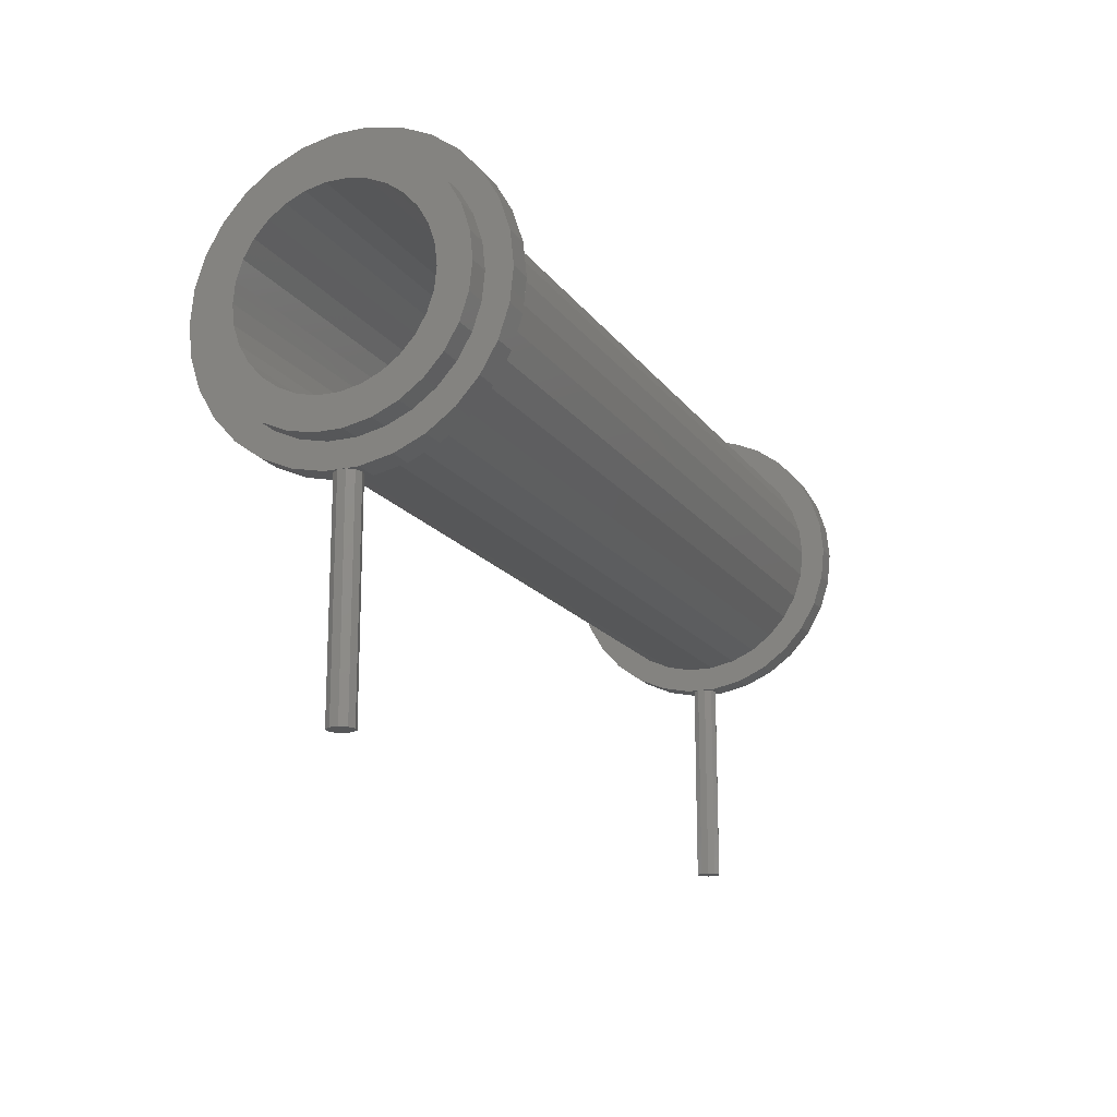
<metadata>
{"format":"stl","ext":"stl","renderer":"f3d","projection":"perspective","resolution":1024,"background":"white","views":[{"elev":-16.6,"azim":113.4,"up":"+Z"}]}
</metadata>
<code>
# stl→obj: 400 verts, 800 faces
v 2.057 -0.6932 1.053
v 2.057 -0.7087 0.9055
v 2.057 -0.6932 0.7582
v 2.057 -0.5733 0.489
v 2.057 -0.6474 0.6173
v 2.057 -0.4742 0.3789
v 2.057 -0.5776 0.7827
v 2.057 0.4778 0.5584
v 2.057 0.3952 0.4666
v 2.057 0.5733 0.489
v 2.057 -0.5776 1.028
v 2.057 -0.5395 1.146
v 2.057 -0.06173 0.3182
v 2.057 -0.1825 0.3439
v 2.057 -0.07408 0.2007
v 2.057 0.5395 1.146
v 2.057 0.5776 1.028
v 2.057 0.6932 1.053
v 2.057 0.4778 1.253
v 2.057 0.6474 1.194
v 2.057 0.3952 1.344
v 2.057 0.5733 1.322
v 2.057 0.06173 1.493
v 2.057 0.1825 1.467
v 2.057 0.219 1.579
v 2.057 -0.1825 1.467
v 2.057 -0.06173 1.493
v 2.057 0.07408 1.61
v 2.057 -0.3543 1.519
v 2.057 -0.219 1.579
v 2.057 -0.4742 1.432
v 2.057 -0.5733 1.322
v 2.057 -0.6474 1.194
v 2.057 -0.5395 0.6653
v 2.057 0.5395 0.6653
v 2.057 0.6474 0.6173
v 2.057 0.2953 1.417
v 2.057 0.3543 1.519
v 2.057 -0.4778 1.253
v 2.057 -0.3952 1.344
v 2.057 -0.07408 1.61
v 2.057 -0.2953 1.417
v 2.057 0.5906 0.9055
v 2.057 0.7087 0.9055
v 2.057 0.4742 1.432
v 2.057 0.6932 0.7582
v 2.057 0.5776 0.7827
v 2.057 0.4742 0.3789
v 2.057 0.2953 0.3941
v 2.057 0.3543 0.2918
v 2.057 0.1825 0.3439
v 2.057 0.219 0.2315
v 2.057 0.06173 0.3182
v 2.057 0.07408 0.2007
v 2.057 -0.219 0.2315
v 2.057 -0.2953 0.3941
v 2.057 -0.3952 0.4666
v 2.057 -0.3543 0.2918
v 2.057 -0.4778 0.5584
v 2.057 -0.5906 0.9055
v 1.939 -0.7087 0.9055
v 1.939 -0.6932 0.7582
v 1.939 -0.6932 1.053
v 1.939 -0.6474 1.194
v 1.939 -0.5733 1.322
v 1.939 -0.4742 1.432
v 1.939 -0.3543 1.519
v 1.939 -0.219 1.579
v 1.939 -0.07408 1.61
v 1.939 0.07408 1.61
v 1.939 0.219 1.579
v 1.939 0.3543 1.519
v 1.939 0.4742 1.432
v 1.939 0.5733 1.322
v 1.939 0.6474 1.194
v 1.939 0.6932 1.053
v 1.939 0.7087 0.9055
v 1.939 0.6932 0.7582
v 1.939 0.6474 0.6173
v 1.939 0.5733 0.489
v 1.939 0.4742 0.3789
v 1.939 0.3543 0.2918
v 1.939 0.219 0.2315
v 1.939 0.07408 0.2007
v 1.942 0.01825 0.2007
v 1.939 -0.07408 0.2007
v 1.998 -0.05906 0.2007
v 2.033 -0.04778 0.2007
v 2.054 -0.01825 0.2007
v 2.054 0.01825 0.2007
v 1.963 0.04778 0.2007
v 1.998 0.05906 0.2007
v 2.033 0.04778 0.2007
v 1.963 -0.04778 0.2007
v 1.942 -0.01825 0.2007
v 1.939 -0.219 0.2315
v 1.939 -0.3543 0.2918
v 1.939 -0.4742 0.3789
v 1.939 -0.5733 0.489
v 1.939 -0.6474 0.6173
v 2.165 -0.5395 0.6653
v 2.165 -0.5776 0.7827
v 2.165 -0.5906 0.9055
v 2.165 -0.4778 0.5584
v 2.165 -0.3952 0.4666
v 2.165 -0.2953 0.3941
v 2.165 -0.1825 0.3439
v 2.165 -0.06173 0.3182
v 2.165 0.06173 0.3182
v 2.165 0.1825 0.3439
v 2.165 0.2953 0.3941
v 2.165 0.3952 0.4666
v 2.165 0.4778 0.5584
v 2.165 0.5395 0.6653
v 2.165 0.5776 0.7827
v 2.165 0.5906 0.9055
v 2.165 0.5776 1.028
v 2.165 0.5395 1.146
v 2.165 0.4778 1.253
v 2.165 0.3952 1.344
v 2.165 0.2953 1.417
v 2.165 0.1825 1.467
v 2.165 0.06173 1.493
v 2.165 -0.06173 1.493
v 2.165 -0.1825 1.467
v 2.165 -0.2953 1.417
v 2.165 -0.3952 1.344
v 2.165 -0.4778 1.253
v 2.165 -0.5395 1.146
v 2.165 -0.5776 1.028
v 1.939 -0.4778 1.253
v 1.939 -0.3952 1.344
v 1.939 -0.1825 1.467
v 1.939 -0.06173 1.493
v 1.939 0.06173 1.493
v 1.939 0.1825 1.467
v 1.939 0.2953 1.417
v 1.939 0.3952 1.344
v 1.939 0.4778 1.253
v 1.939 0.5776 1.028
v 1.939 0.5906 0.9055
v 1.939 0.5776 0.7827
v 1.939 0.5395 0.6653
v 1.939 0.4778 0.5584
v 1.939 0.3952 0.4666
v 1.939 0.2953 0.3941
v 1.939 0.1825 0.3439
v 1.939 -0.06173 0.3182
v 1.939 -0.1825 0.3439
v 1.939 -0.3952 0.4666
v 1.939 -0.5776 0.7827
v 1.939 -0.5906 0.9055
v 1.939 -0.5395 0.6653
v 1.939 -0.4778 0.5584
v 1.939 -0.2953 0.3941
v 1.939 0.06173 0.3182
v 1.939 0.5395 1.146
v 1.939 -0.2953 1.417
v 1.939 -0.5395 1.146
v 1.939 -0.5776 1.028
v 1.963 -0.04778 -0.7874
v 1.998 -0.05906 -0.7874
v 2.033 -0.04778 -0.7874
v 1.942 -0.01825 -0.7874
v 1.942 0.01825 -0.7874
v 1.963 0.04778 -0.7874
v 1.998 0.05906 -0.7874
v 2.033 0.04778 -0.7874
v 2.054 0.01825 -0.7874
v 2.054 -0.01825 -0.7874
v 2.165 -0.4046 0.7254
v 2.165 0.2215 1.289
v 2.165 0.2964 1.235
v 2.165 -0.2215 1.289
v 2.165 -0.1369 1.327
v 2.165 -0.0463 1.346
v 2.165 0.0463 1.346
v 2.165 0.2215 0.5219
v 2.165 0.1369 0.4843
v 2.165 0.3583 0.6452
v 2.165 0.2964 0.5764
v 2.165 0.3583 1.166
v 2.165 0.1369 1.327
v 2.165 -0.2964 1.235
v 2.165 -0.3583 1.166
v 2.165 0.0463 0.465
v 2.165 -0.4046 1.086
v 2.165 0.4046 1.086
v 2.165 0.4332 0.9976
v 2.165 0.4429 0.9055
v 2.165 0.4332 0.8134
v 2.165 0.4046 0.7254
v 2.165 -0.0463 0.465
v 2.165 -0.1369 0.4843
v 2.165 -0.2215 0.5219
v 2.165 -0.2964 0.5764
v 2.165 -0.3583 0.6452
v 2.165 -0.4332 0.8134
v 2.165 -0.4429 0.9055
v 2.165 -0.4332 0.9976
v -1.939 -0.5906 0.9055
v -1.939 -0.5776 0.7827
v -1.939 -0.5776 1.028
v -1.939 -0.5395 1.146
v -1.939 -0.4778 1.253
v -1.939 -0.3952 1.344
v -1.939 -0.2953 1.417
v -1.939 -0.1825 1.467
v -1.939 -0.06173 1.493
v -1.939 0.06173 1.493
v -1.939 0.1825 1.467
v -1.939 0.2953 1.417
v -1.939 0.3952 1.344
v -1.939 0.4778 1.253
v -1.939 0.5395 1.146
v -1.939 0.5776 1.028
v -1.939 0.5906 0.9055
v -1.939 0.5776 0.7827
v -1.939 0.5395 0.6653
v -1.939 0.4778 0.5584
v -1.939 0.3952 0.4666
v -1.939 0.2953 0.3941
v -1.939 0.1825 0.3439
v -1.939 0.06173 0.3182
v -1.939 -0.06173 0.3182
v -1.939 -0.1825 0.3439
v -1.939 -0.2953 0.3941
v -1.939 -0.3952 0.4666
v -1.939 -0.4778 0.5584
v -1.939 -0.5395 0.6653
v -2.165 -0.4046 0.7254
v -2.165 -0.4332 0.8134
v -2.165 -0.4429 0.9055
v -2.165 -0.3583 0.6452
v -2.165 -0.2964 0.5764
v -2.165 -0.2215 0.5219
v -2.165 -0.1369 0.4843
v -2.165 -0.0463 0.465
v -2.165 0.0463 0.465
v -2.165 0.1369 0.4843
v -2.165 0.2215 0.5219
v -2.165 0.2964 0.5764
v -2.165 0.3583 0.6452
v -2.165 0.4046 0.7254
v -2.165 0.4332 0.8134
v -2.165 0.4429 0.9055
v -2.165 0.4332 0.9976
v -2.165 0.4046 1.086
v -2.165 0.3583 1.166
v -2.165 0.2964 1.235
v -2.165 0.2215 1.289
v -2.165 0.1369 1.327
v -2.165 0.0463 1.346
v -2.165 -0.0463 1.346
v -2.165 -0.1369 1.327
v -2.165 -0.2215 1.289
v -2.165 -0.2964 1.235
v -2.165 -0.3583 1.166
v -2.165 -0.4046 1.086
v -2.165 -0.4332 0.9976
v -1.939 -0.6932 1.053
v -1.939 -0.7087 0.9055
v -1.939 -0.6932 0.7582
v -1.939 -0.5733 0.489
v -1.939 -0.6474 0.6173
v -1.939 -0.4742 0.3789
v -1.939 0.5733 0.489
v -1.939 -0.07408 0.2007
v -1.939 0.6932 1.053
v -1.939 0.6474 1.194
v -1.939 0.5733 1.322
v -1.939 0.219 1.579
v -1.939 0.07408 1.61
v -1.939 -0.3543 1.519
v -1.939 -0.219 1.579
v -1.939 -0.4742 1.432
v -1.939 -0.5733 1.322
v -1.939 -0.6474 1.194
v -1.939 0.6474 0.6173
v -1.939 0.3543 1.519
v -1.939 -0.07408 1.61
v -1.939 0.7087 0.9055
v -1.939 0.4742 1.432
v -1.939 0.6932 0.7582
v -1.939 0.4742 0.3789
v -1.939 0.3543 0.2918
v -1.939 0.219 0.2315
v -1.939 0.07408 0.2007
v -1.939 -0.219 0.2315
v -1.939 -0.3543 0.2918
v -2.165 -0.5906 0.9055
v -2.165 -0.5776 1.028
v -2.165 -0.5776 0.7827
v -2.165 -0.5395 1.146
v -2.165 -0.4778 1.253
v -2.165 -0.3952 1.344
v -2.165 -0.2953 1.417
v -2.165 -0.1825 1.467
v -2.165 -0.06173 1.493
v -2.165 0.06173 1.493
v -2.165 0.1825 1.467
v -2.165 0.2953 1.417
v -2.165 0.3952 1.344
v -2.165 0.4778 1.253
v -2.165 0.5395 1.146
v -2.165 0.5776 1.028
v -2.165 0.5906 0.9055
v -2.165 0.5776 0.7827
v -2.165 0.5395 0.6653
v -2.165 0.4778 0.5584
v -2.165 0.3952 0.4666
v -2.165 0.2953 0.3941
v -2.165 0.1825 0.3439
v -2.165 0.06173 0.3182
v -2.165 -0.06173 0.3182
v -2.165 -0.1825 0.3439
v -2.165 -0.2953 0.3941
v -2.165 -0.3952 0.4666
v -2.165 -0.4778 0.5584
v -2.165 -0.5395 0.6653
v -2.057 -0.7087 0.9055
v -2.057 -0.6932 1.053
v -2.057 -0.6474 1.194
v -2.057 -0.5733 1.322
v -2.057 -0.4742 1.432
v -2.057 -0.3543 1.519
v -2.057 -0.219 1.579
v -2.057 -0.07408 1.61
v -2.057 0.07408 1.61
v -2.057 0.219 1.579
v -2.057 0.3543 1.519
v -2.057 0.4742 1.432
v -2.057 0.5733 1.322
v -2.057 0.6474 1.194
v -2.057 0.6932 1.053
v -2.057 0.7087 0.9055
v -2.057 0.6932 0.7582
v -2.057 0.6474 0.6173
v -2.057 0.5733 0.489
v -2.057 0.4742 0.3789
v -2.057 0.3543 0.2918
v -2.057 0.219 0.2315
v -2.057 0.07408 0.2007
v -2.054 0.01825 0.2007
v -2.057 -0.07408 0.2007
v -1.998 -0.05906 0.2007
v -1.963 -0.04778 0.2007
v -1.942 -0.01825 0.2007
v -1.942 0.01825 0.2007
v -2.033 0.04778 0.2007
v -1.998 0.05906 0.2007
v -1.963 0.04778 0.2007
v -2.033 -0.04778 0.2007
v -2.054 -0.01825 0.2007
v -2.057 -0.219 0.2315
v -2.057 -0.3543 0.2918
v -2.057 -0.4742 0.3789
v -2.057 -0.5733 0.489
v -2.057 -0.6474 0.6173
v -2.057 -0.6932 0.7582
v -2.057 -0.5776 0.7827
v -2.057 -0.5906 0.9055
v -2.057 -0.5395 0.6653
v -2.057 -0.4778 0.5584
v -2.057 -0.3952 0.4666
v -2.057 -0.2953 0.3941
v -2.057 -0.1825 0.3439
v -2.057 -0.06173 0.3182
v -2.057 0.06173 0.3182
v -2.057 0.1825 0.3439
v -2.057 0.2953 0.3941
v -2.057 0.3952 0.4666
v -2.057 0.4778 0.5584
v -2.057 0.5395 0.6653
v -2.057 0.5776 0.7827
v -2.057 0.5906 0.9055
v -2.057 0.5776 1.028
v -2.057 0.5395 1.146
v -2.057 0.4778 1.253
v -2.057 0.3952 1.344
v -2.057 0.2953 1.417
v -2.057 0.1825 1.467
v -2.057 0.06173 1.493
v -2.057 -0.06173 1.493
v -2.057 -0.1825 1.467
v -2.057 -0.2953 1.417
v -2.057 -0.3952 1.344
v -2.057 -0.4778 1.253
v -2.057 -0.5395 1.146
v -2.057 -0.5776 1.028
v -1.998 -0.05906 -0.7874
v -1.963 -0.04778 -0.7874
v -2.033 -0.04778 -0.7874
v -2.054 -0.01825 -0.7874
v -2.054 0.01825 -0.7874
v -2.033 0.04778 -0.7874
v -1.998 0.05906 -0.7874
v -1.963 0.04778 -0.7874
v -1.942 0.01825 -0.7874
v -1.942 -0.01825 -0.7874
f 1 2 3
f 4 1 5
f 5 1 3
f 6 1 4
f 7 1 6
f 8 9 10
f 11 12 1
f 13 14 15
f 16 17 18
f 19 16 20
f 21 19 22
f 23 24 25
f 26 27 28
f 29 1 30
f 31 1 29
f 32 1 31
f 33 1 32
f 34 7 6
f 35 8 36
f 24 37 38
f 30 1 39
f 30 40 41
f 30 39 40
f 40 42 41
f 41 26 28
f 42 26 41
f 28 27 25
f 27 23 25
f 25 24 38
f 17 43 44
f 38 37 45
f 12 39 1
f 45 21 22
f 22 19 20
f 20 16 18
f 18 17 44
f 44 43 46
f 46 47 36
f 37 21 45
f 47 35 36
f 36 8 10
f 10 9 48
f 48 49 50
f 50 51 52
f 52 53 54
f 43 47 46
f 54 13 15
f 15 14 55
f 14 56 55
f 55 57 58
f 58 59 6
f 59 34 6
f 7 60 1
f 9 49 48
f 49 51 50
f 51 53 52
f 53 13 54
f 57 59 58
f 56 57 55
f 60 11 1
f 3 2 61
f 62 3 61
f 61 2 1
f 63 61 1
f 63 1 33
f 64 63 33
f 64 33 32
f 65 64 32
f 65 32 31
f 66 65 31
f 66 31 29
f 67 66 29
f 67 29 30
f 68 67 30
f 68 30 41
f 69 68 41
f 69 41 28
f 70 69 28
f 70 28 25
f 71 70 25
f 71 25 38
f 72 71 38
f 72 38 45
f 73 72 45
f 45 22 73
f 73 22 74
f 22 20 74
f 74 20 75
f 20 18 75
f 75 18 76
f 18 44 76
f 76 44 77
f 46 78 44
f 44 78 77
f 36 79 46
f 46 79 78
f 10 80 36
f 36 80 79
f 48 81 10
f 10 81 80
f 50 82 48
f 48 82 81
f 52 83 50
f 50 83 82
f 54 84 52
f 52 84 83
f 85 86 84
f 15 86 87
f 15 87 88
f 15 88 89
f 15 89 54
f 89 90 54
f 91 84 92
f 54 93 92
f 54 92 84
f 94 86 95
f 95 86 85
f 91 85 84
f 87 86 94
f 93 54 90
f 55 96 15
f 15 96 86
f 58 97 55
f 55 97 96
f 6 98 58
f 58 98 97
f 6 4 99
f 98 6 99
f 4 5 100
f 99 4 100
f 5 3 62
f 100 5 62
f 101 102 7
f 34 101 7
f 102 103 60
f 7 102 60
f 104 101 34
f 59 104 34
f 105 104 59
f 57 105 59
f 105 57 106
f 106 57 56
f 106 56 107
f 107 56 14
f 107 14 108
f 108 14 13
f 108 13 109
f 109 13 53
f 109 53 110
f 110 53 51
f 110 51 111
f 111 51 49
f 111 49 112
f 112 49 9
f 112 9 113
f 113 9 8
f 113 8 114
f 114 8 35
f 114 35 115
f 115 35 47
f 115 47 116
f 116 47 43
f 117 116 17
f 17 116 43
f 118 117 16
f 16 117 17
f 119 118 19
f 19 118 16
f 120 119 21
f 21 119 19
f 37 121 120
f 21 37 120
f 24 122 121
f 37 24 121
f 23 123 122
f 24 23 122
f 27 124 123
f 23 27 123
f 26 125 124
f 27 26 124
f 42 126 125
f 26 42 125
f 40 127 126
f 42 40 126
f 39 128 127
f 40 39 127
f 12 129 128
f 39 12 128
f 11 130 129
f 12 11 129
f 60 103 130
f 11 60 130
f 61 63 62
f 62 63 64
f 62 64 65
f 62 65 66
f 131 66 67
f 132 67 68
f 133 68 69
f 134 69 70
f 135 70 71
f 136 71 72
f 137 72 73
f 138 73 74
f 139 74 75
f 140 75 76
f 141 76 77
f 142 77 78
f 143 78 79
f 144 79 80
f 145 80 81
f 146 81 82
f 147 82 83
f 148 83 84
f 149 84 86
f 150 86 96
f 62 96 97
f 62 97 98
f 62 98 99
f 62 99 100
f 151 62 152
f 153 62 151
f 154 62 153
f 149 86 155
f 62 154 96
f 155 86 150
f 154 150 96
f 156 83 148
f 147 83 156
f 148 84 149
f 140 76 141
f 157 75 140
f 141 77 142
f 142 78 143
f 143 79 144
f 144 80 145
f 145 81 146
f 146 82 147
f 158 68 133
f 132 68 158
f 133 69 134
f 159 66 131
f 62 66 159
f 62 159 160
f 134 70 135
f 152 62 160
f 131 67 132
f 135 71 136
f 136 72 137
f 137 73 138
f 138 74 139
f 139 75 157
f 161 162 87
f 94 161 87
f 87 162 163
f 88 87 163
f 161 94 164
f 164 94 95
f 164 95 165
f 165 95 85
f 165 85 166
f 166 85 91
f 166 91 167
f 167 91 92
f 168 167 93
f 93 167 92
f 90 169 168
f 93 90 168
f 89 170 169
f 90 89 169
f 88 163 170
f 89 88 170
f 130 103 102
f 104 130 101
f 101 130 102
f 105 130 104
f 106 130 105
f 171 130 106
f 172 173 120
f 174 175 123
f 176 177 122
f 125 130 124
f 126 130 125
f 127 130 126
f 128 130 127
f 129 130 128
f 178 179 111
f 180 181 113
f 173 182 119
f 177 183 121
f 124 130 184
f 124 174 123
f 124 184 174
f 123 175 122
f 175 176 122
f 122 177 121
f 185 184 130
f 121 183 120
f 183 172 120
f 120 173 119
f 179 186 110
f 119 182 118
f 187 185 130
f 118 188 117
f 117 189 116
f 116 190 115
f 190 191 115
f 115 192 114
f 114 180 113
f 182 188 118
f 113 181 112
f 188 189 117
f 112 178 111
f 189 190 116
f 111 179 110
f 191 192 115
f 110 186 109
f 186 193 109
f 109 194 108
f 181 178 112
f 108 195 107
f 195 196 107
f 107 197 106
f 197 171 106
f 196 197 107
f 171 198 130
f 198 199 130
f 194 195 108
f 193 194 109
f 199 200 130
f 192 180 114
f 200 187 130
f 151 152 201
f 202 151 201
f 201 152 160
f 203 201 160
f 203 160 159
f 204 203 159
f 204 159 131
f 205 204 131
f 205 131 132
f 206 205 132
f 206 132 158
f 207 206 158
f 207 158 133
f 208 207 133
f 208 133 134
f 209 208 134
f 209 134 135
f 210 209 135
f 210 135 136
f 211 210 136
f 211 136 137
f 212 211 137
f 212 137 138
f 213 212 138
f 138 139 213
f 213 139 214
f 139 157 214
f 214 157 215
f 157 140 215
f 215 140 216
f 140 141 216
f 216 141 217
f 142 218 141
f 141 218 217
f 143 219 142
f 142 219 218
f 144 220 143
f 143 220 219
f 145 221 144
f 144 221 220
f 146 222 145
f 145 222 221
f 147 223 146
f 146 223 222
f 156 224 147
f 147 224 223
f 148 225 156
f 156 225 224
f 149 226 148
f 148 226 225
f 155 227 149
f 149 227 226
f 150 228 155
f 155 228 227
f 150 154 229
f 228 150 229
f 154 153 230
f 229 154 230
f 153 151 202
f 230 153 202
f 162 161 163
f 163 161 164
f 163 164 165
f 163 165 166
f 163 166 167
f 163 167 168
f 163 168 169
f 163 169 170
f 231 232 171
f 171 232 198
f 232 233 198
f 198 233 199
f 234 231 197
f 197 231 171
f 235 234 196
f 196 234 197
f 195 236 235
f 196 195 235
f 194 237 236
f 195 194 236
f 193 238 237
f 194 193 237
f 186 239 238
f 193 186 238
f 179 240 239
f 186 179 239
f 178 241 240
f 179 178 240
f 181 242 241
f 178 181 241
f 180 243 242
f 181 180 242
f 192 244 243
f 180 192 243
f 191 245 244
f 192 191 244
f 190 246 245
f 191 190 245
f 247 246 190
f 189 247 190
f 248 247 189
f 188 248 189
f 249 248 188
f 182 249 188
f 250 249 182
f 173 250 182
f 250 173 251
f 251 173 172
f 251 172 252
f 252 172 183
f 252 183 253
f 253 183 177
f 253 177 254
f 254 177 176
f 254 176 255
f 255 176 175
f 255 175 256
f 256 175 174
f 256 174 257
f 257 174 184
f 257 184 258
f 258 184 185
f 258 185 259
f 259 185 187
f 259 187 260
f 260 187 200
f 260 200 233
f 233 200 199
f 261 262 263
f 264 261 265
f 265 261 263
f 266 261 264
f 202 261 266
f 220 221 267
f 203 204 261
f 225 226 268
f 215 216 269
f 214 215 270
f 213 214 271
f 210 211 272
f 208 209 273
f 274 261 275
f 276 261 274
f 277 261 276
f 278 261 277
f 230 202 266
f 219 220 279
f 211 212 280
f 275 261 205
f 275 206 281
f 275 205 206
f 206 207 281
f 281 208 273
f 207 208 281
f 273 209 272
f 209 210 272
f 272 211 280
f 216 217 282
f 280 212 283
f 204 205 261
f 283 213 271
f 271 214 270
f 270 215 269
f 269 216 282
f 282 217 284
f 284 218 279
f 212 213 283
f 218 219 279
f 279 220 267
f 267 221 285
f 285 222 286
f 286 223 287
f 287 224 288
f 217 218 284
f 288 225 268
f 268 226 289
f 226 227 289
f 289 228 290
f 290 229 266
f 229 230 266
f 202 201 261
f 221 222 285
f 222 223 286
f 223 224 287
f 224 225 288
f 228 229 290
f 227 228 289
f 201 203 261
f 291 292 293
f 293 292 294
f 293 294 295
f 293 295 296
f 293 296 297
f 258 297 298
f 256 298 299
f 255 299 300
f 253 300 301
f 252 301 302
f 251 302 303
f 250 303 304
f 249 304 305
f 248 305 306
f 246 306 307
f 245 307 308
f 244 308 309
f 243 309 310
f 242 310 311
f 240 311 312
f 239 312 313
f 237 313 314
f 236 314 315
f 293 315 316
f 293 316 317
f 293 317 318
f 293 318 319
f 293 319 320
f 232 293 233
f 244 309 243
f 231 293 232
f 234 293 231
f 235 293 234
f 237 314 236
f 293 235 315
f 235 236 315
f 238 313 237
f 239 313 238
f 241 311 240
f 242 311 241
f 240 312 239
f 247 306 246
f 249 305 248
f 248 306 247
f 246 307 245
f 245 308 244
f 254 300 253
f 255 300 254
f 253 301 252
f 257 298 256
f 259 297 258
f 260 293 259
f 293 297 259
f 252 302 251
f 233 293 260
f 258 298 257
f 256 299 255
f 251 303 250
f 250 304 249
f 243 310 242
f 321 262 261
f 322 321 261
f 322 261 278
f 323 322 278
f 323 278 277
f 324 323 277
f 324 277 276
f 325 324 276
f 325 276 274
f 326 325 274
f 326 274 275
f 327 326 275
f 327 275 281
f 328 327 281
f 328 281 273
f 329 328 273
f 329 273 272
f 330 329 272
f 330 272 280
f 331 330 280
f 331 280 283
f 332 331 283
f 283 271 332
f 332 271 333
f 271 270 333
f 333 270 334
f 270 269 334
f 334 269 335
f 269 282 335
f 335 282 336
f 284 337 282
f 282 337 336
f 279 338 284
f 284 338 337
f 267 339 279
f 279 339 338
f 285 340 267
f 267 340 339
f 286 341 285
f 285 341 340
f 287 342 286
f 286 342 341
f 288 343 287
f 287 343 342
f 344 345 343
f 268 345 346
f 268 346 347
f 268 347 348
f 268 348 288
f 348 349 288
f 350 343 351
f 288 352 351
f 288 351 343
f 353 345 354
f 354 345 344
f 350 344 343
f 346 345 353
f 352 288 349
f 289 355 268
f 268 355 345
f 290 356 289
f 289 356 355
f 266 357 290
f 290 357 356
f 266 264 358
f 357 266 358
f 264 265 359
f 358 264 359
f 265 263 360
f 359 265 360
f 263 262 321
f 360 263 321
f 361 362 291
f 293 361 291
f 363 361 293
f 320 363 293
f 364 363 320
f 319 364 320
f 365 364 319
f 318 365 319
f 365 318 366
f 366 318 317
f 366 317 367
f 367 317 316
f 367 316 368
f 368 316 315
f 368 315 369
f 369 315 314
f 369 314 370
f 370 314 313
f 370 313 371
f 371 313 312
f 371 312 372
f 372 312 311
f 372 311 373
f 373 311 310
f 373 310 374
f 374 310 309
f 374 309 375
f 375 309 308
f 375 308 376
f 376 308 307
f 377 376 306
f 306 376 307
f 378 377 305
f 305 377 306
f 379 378 304
f 304 378 305
f 380 379 303
f 303 379 304
f 302 381 380
f 303 302 380
f 301 382 381
f 302 301 381
f 300 383 382
f 301 300 382
f 299 384 383
f 300 299 383
f 298 385 384
f 299 298 384
f 297 386 385
f 298 297 385
f 296 387 386
f 297 296 386
f 295 388 387
f 296 295 387
f 294 389 388
f 295 294 388
f 292 390 389
f 294 292 389
f 291 362 390
f 292 291 390
f 321 322 360
f 360 322 323
f 360 323 324
f 360 324 325
f 388 325 326
f 387 326 327
f 385 327 328
f 384 328 329
f 383 329 330
f 382 330 331
f 381 331 332
f 380 332 333
f 379 333 334
f 377 334 335
f 376 335 336
f 375 336 337
f 374 337 338
f 373 338 339
f 372 339 340
f 371 340 341
f 370 341 342
f 368 342 343
f 367 343 345
f 365 345 355
f 360 355 356
f 360 356 357
f 360 357 358
f 360 358 359
f 361 360 362
f 363 360 361
f 364 360 363
f 367 345 366
f 360 364 355
f 366 345 365
f 364 365 355
f 369 342 368
f 370 342 369
f 368 343 367
f 377 335 376
f 378 334 377
f 376 336 375
f 375 337 374
f 374 338 373
f 373 339 372
f 372 340 371
f 371 341 370
f 386 327 385
f 387 327 386
f 385 328 384
f 389 325 388
f 360 325 389
f 360 389 390
f 384 329 383
f 362 360 390
f 388 326 387
f 383 330 382
f 382 331 381
f 381 332 380
f 380 333 379
f 379 334 378
f 346 391 392
f 347 346 392
f 393 391 346
f 353 393 346
f 393 353 394
f 394 353 354
f 394 354 395
f 395 354 344
f 395 344 396
f 396 344 350
f 396 350 397
f 397 350 351
f 398 397 352
f 352 397 351
f 349 399 398
f 352 349 398
f 348 400 399
f 349 348 399
f 347 392 400
f 348 347 400
f 391 393 392
f 392 393 394
f 392 394 395
f 392 395 396
f 392 396 397
f 392 397 398
f 392 398 399
f 392 399 400

</code>
